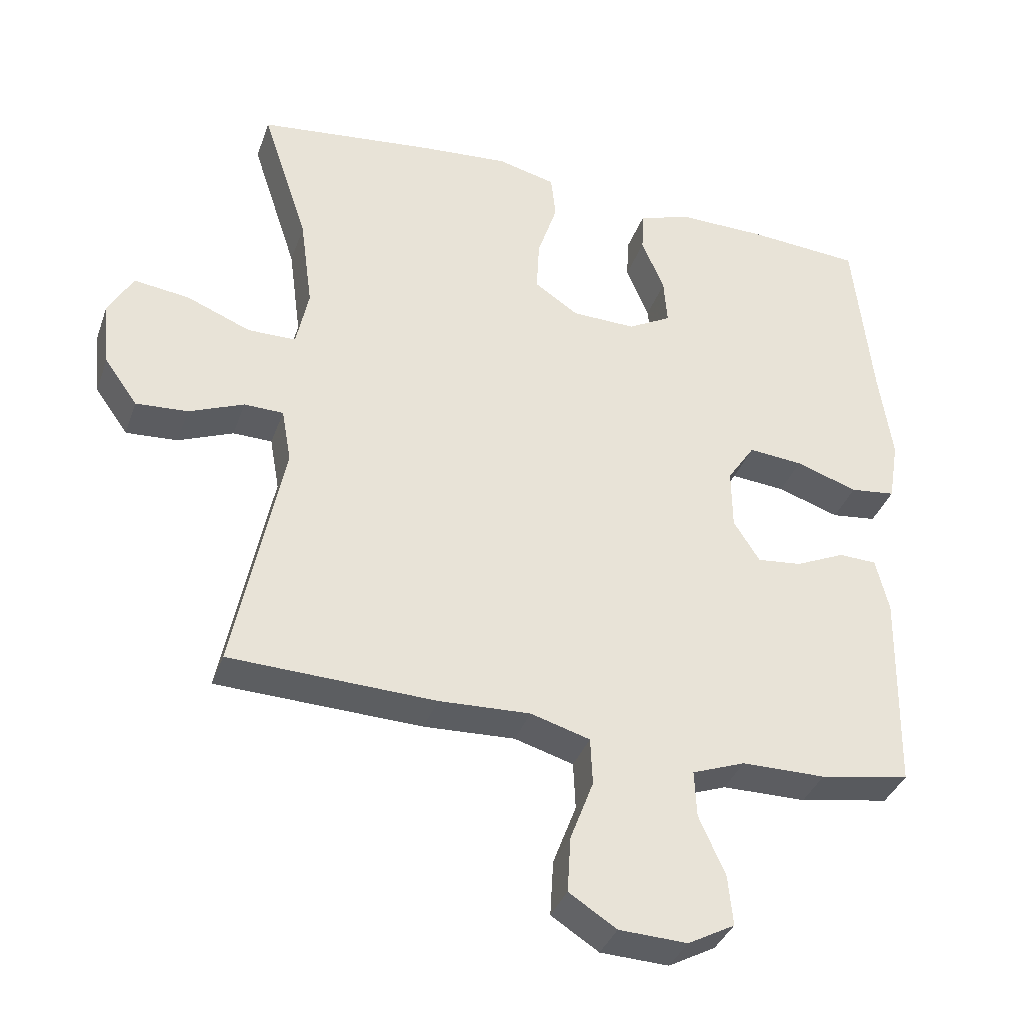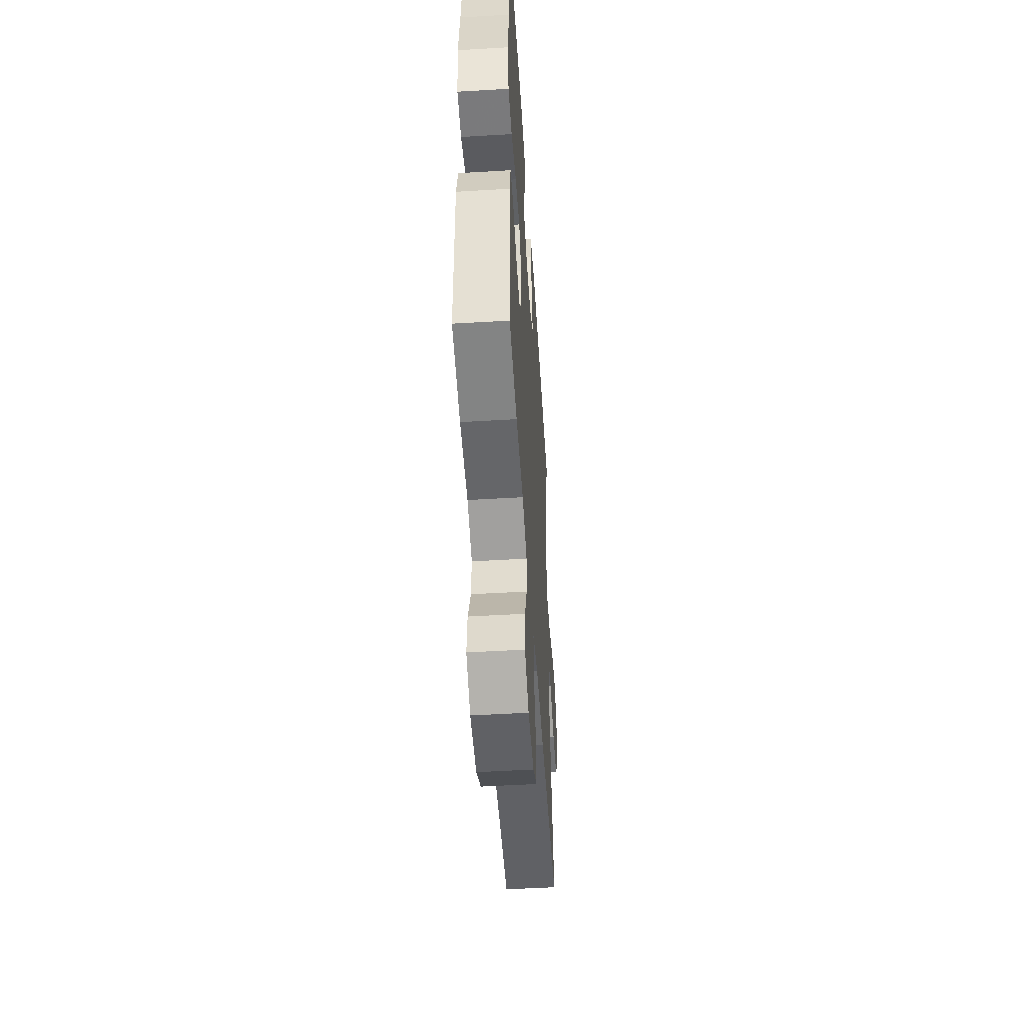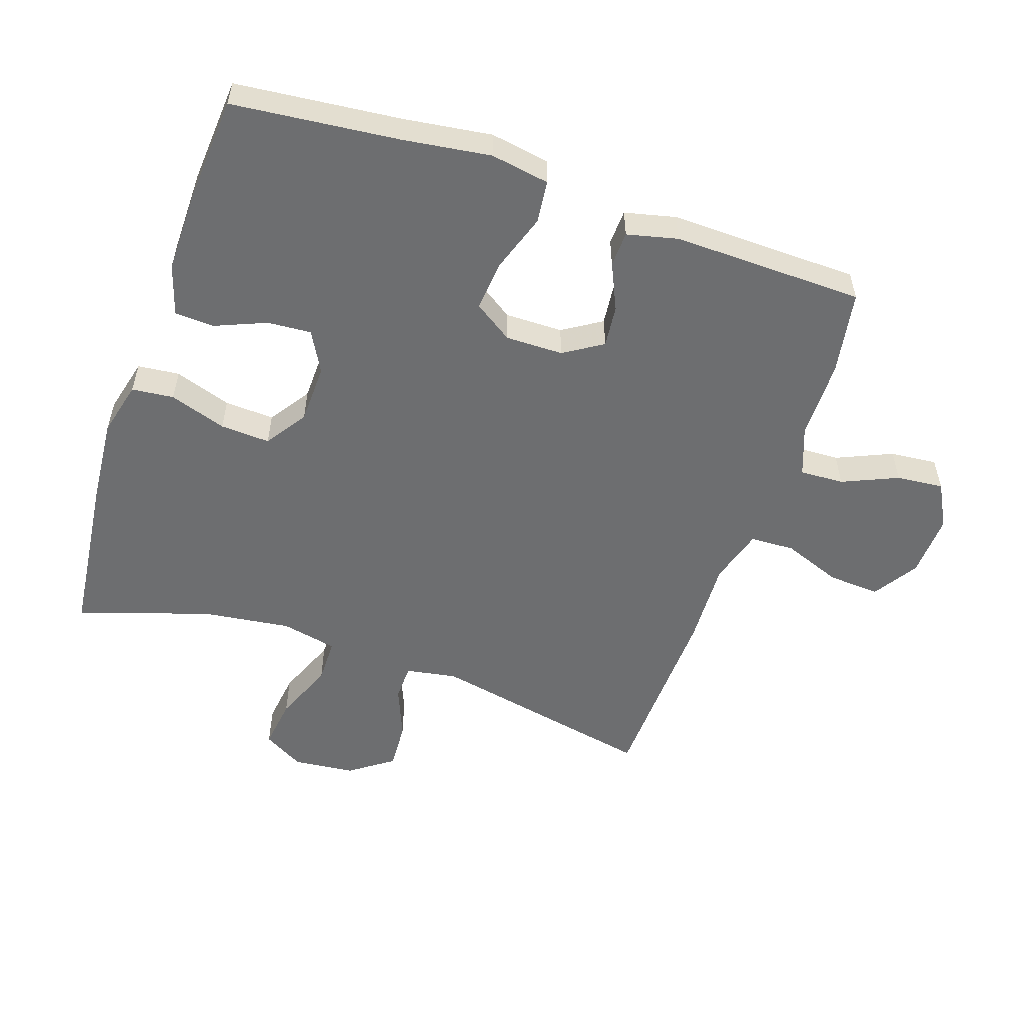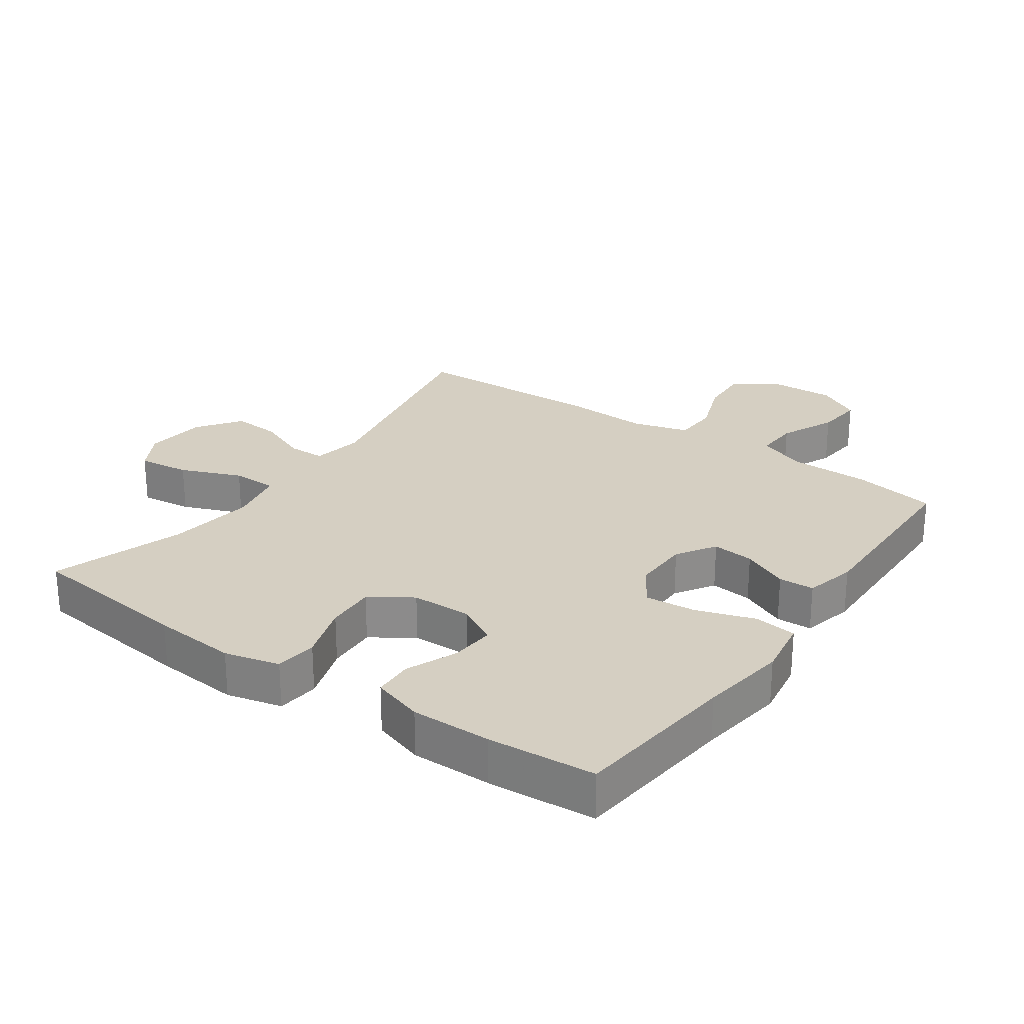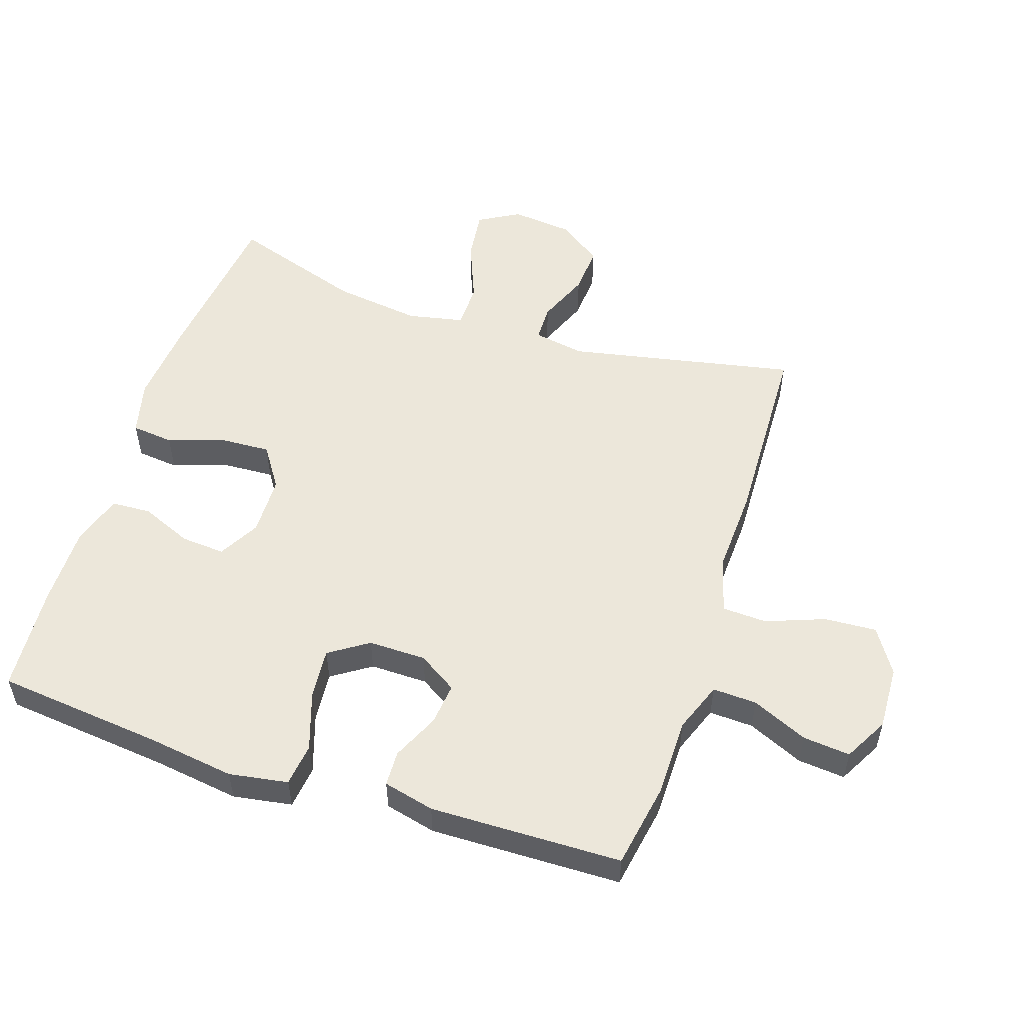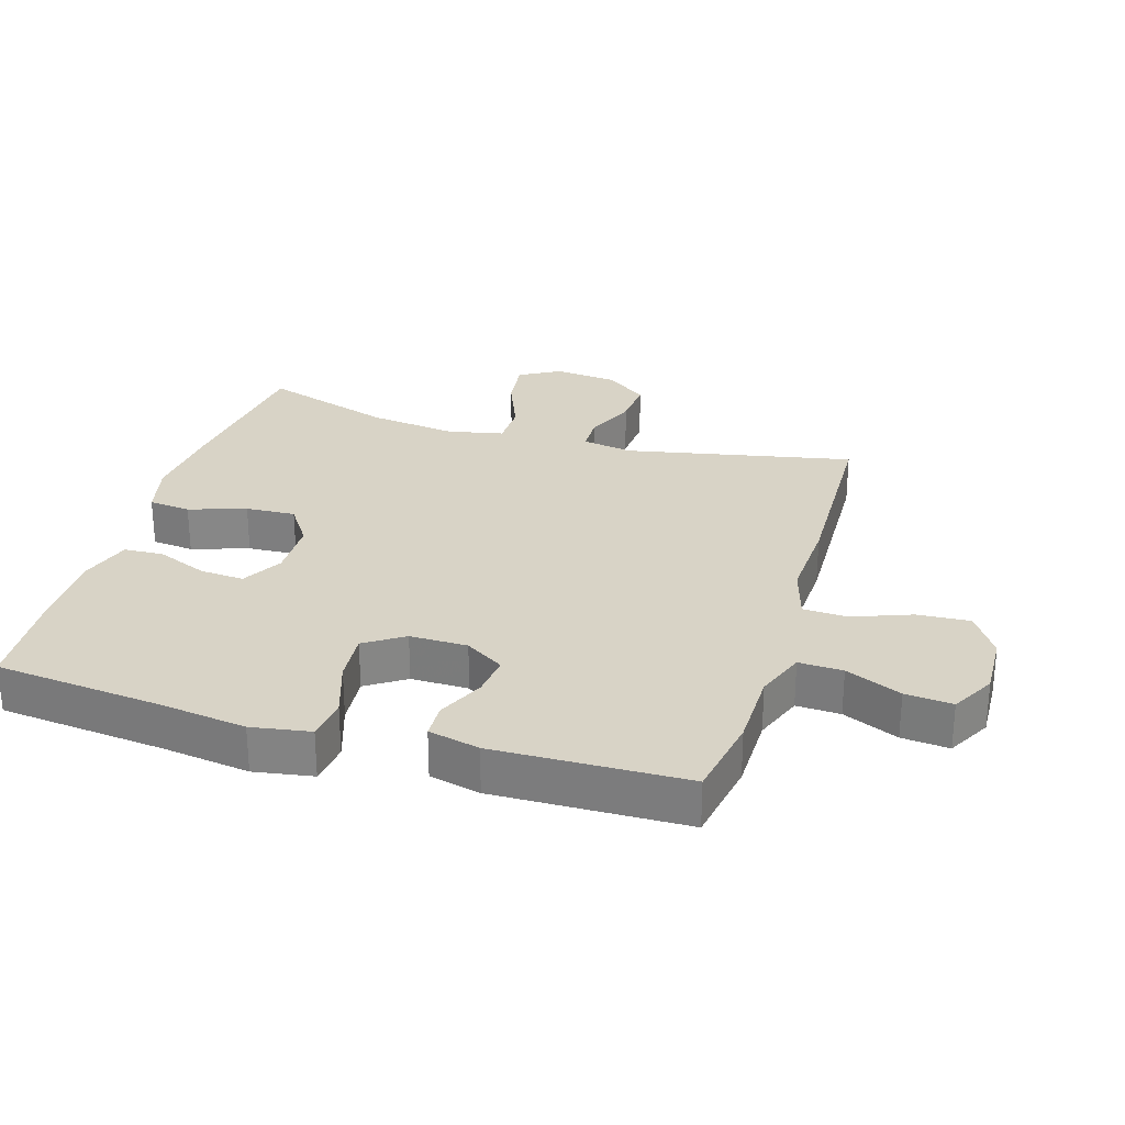
<metadata>
{"format":"obj","ext":"obj","renderer":"f3d","projection":"perspective","resolution":1024,"background":"white","views":[{"elev":-36.6,"azim":-18.4,"up":"+Z"},{"elev":-51.4,"azim":93.7,"up":"+Z"},{"elev":-54.2,"azim":71.1,"up":"+Y"},{"elev":25.9,"azim":35.1,"up":"+Y"},{"elev":53.5,"azim":108.2,"up":"+Y"},{"elev":27.8,"azim":106.8,"up":"+Y"}]}
</metadata>
<code>
v 0.5 0.07 -0.5
v 0.369 0.07 -0.523
v 0.247 0.07 -0.524
v 0.17 0.07 -0.553
v 0.173 0.07 -0.621
v 0.211 0.07 -0.707
v 0.218 0.07 -0.78
v 0.15 0.07 -0.817
v 0.051 0.07 -0.813
v -0.018 0.07 -0.769
v -0.013 0.07 -0.688
v 0.021 0.07 -0.598
v 0.018 0.07 -0.529
v -0.068 0.07 -0.504
v -0.201 0.07 -0.51
v -0.5 0.07 -0.5
v -0.429 0.07 -0.148
v -0.443 0.07 -0.069
v -0.5 0.07 -0.068
v -0.58 0.07 -0.101
v -0.655 0.07 -0.106
v -0.703 0.07 -0.039
v -0.713 0.07 0.057
v -0.677 0.07 0.12
v -0.597 0.07 0.11
v -0.503 0.07 0.072
v -0.433 0.07 0.073
v -0.415 0.07 0.16
v -0.433 0.07 0.295
v -0.5 0.07 0.5
v -0.243 0.07 0.53
v -0.113 0.07 0.541
v -0.028 0.07 0.52
v -0.021 0.07 0.455
v -0.05 0.07 0.367
v -0.054 0.07 0.29
v 0.01 0.07 0.247
v 0.103 0.07 0.245
v 0.166 0.07 0.28
v 0.161 0.07 0.348
v 0.128 0.07 0.427
v 0.131 0.07 0.488
v 0.21 0.07 0.513
v 0.334 0.07 0.512
v 0.5 0.07 0.5
v 0.527 0.07 0.243
v 0.546 0.07 0.108
v 0.531 0.07 0.017
v 0.465 0.07 0.009
v 0.375 0.07 0.039
v 0.296 0.07 0.046
v 0.256 0.07 -0.014
v 0.257 0.07 -0.103
v 0.295 0.07 -0.163
v 0.36 0.07 -0.156
v 0.432 0.07 -0.123
v 0.487 0.07 -0.125
v 0.506 0.07 -0.204
v 0.5 0 -0.5
v 0.369 0 -0.523
v 0.247 0 -0.524
v 0.17 0 -0.553
v 0.173 0 -0.621
v 0.211 0 -0.707
v 0.218 0 -0.78
v 0.15 0 -0.817
v 0.051 0 -0.813
v -0.018 0 -0.769
v -0.013 0 -0.688
v 0.021 0 -0.598
v 0.018 0 -0.529
v -0.068 0 -0.504
v -0.201 0 -0.51
v -0.5 0 -0.5
v -0.429 0 -0.148
v -0.443 0 -0.069
v -0.5 0 -0.068
v -0.58 0 -0.101
v -0.655 0 -0.106
v -0.703 0 -0.039
v -0.713 0 0.057
v -0.677 0 0.12
v -0.597 0 0.11
v -0.503 0 0.072
v -0.433 0 0.073
v -0.415 0 0.16
v -0.433 0 0.295
v -0.5 0 0.5
v -0.243 0 0.53
v -0.113 0 0.541
v -0.028 0 0.52
v -0.021 0 0.455
v -0.05 0 0.367
v -0.054 0 0.29
v 0.01 0 0.247
v 0.103 0 0.245
v 0.166 0 0.28
v 0.161 0 0.348
v 0.128 0 0.427
v 0.131 0 0.488
v 0.21 0 0.513
v 0.334 0 0.512
v 0.5 0 0.5
v 0.527 0 0.243
v 0.546 0 0.108
v 0.531 0 0.017
v 0.465 0 0.009
v 0.375 0 0.039
v 0.296 0 0.046
v 0.256 0 -0.014
v 0.257 0 -0.103
v 0.295 0 -0.163
v 0.36 0 -0.156
v 0.432 0 -0.123
v 0.487 0 -0.125
v 0.506 0 -0.204
f 55 56 57 58
f 54 55 58 1
f 53 54 1 2
f 47 48 49 50
f 46 47 50 51
f 45 46 51
f 44 45 51 52
f 40 41 42 43
f 39 40 43 44
f 32 33 34 35
f 32 35 36
f 29 30 31 32
f 28 29 32 36
f 27 28 36 37
f 23 24 25 26
f 23 26 27
f 22 23 27
f 19 20 21 22
f 18 19 22 27
f 17 18 27 37
f 14 15 16 17
f 13 14 17 37
f 9 10 11 12
f 5 6 7 8
f 4 5 8 9
f 53 2 3
f 52 53 3 4
f 39 44 52 4
f 12 13 37 38
f 12 38 39
f 4 9 12 39
f 116 115 114 113
f 59 116 113 112
f 60 59 112 111
f 108 107 106 105
f 109 108 105 104
f 109 104 103
f 110 109 103 102
f 101 100 99 98
f 102 101 98 97
f 93 92 91 90
f 94 93 90
f 90 89 88 87
f 94 90 87 86
f 95 94 86 85
f 84 83 82 81
f 85 84 81
f 85 81 80
f 80 79 78 77
f 85 80 77 76
f 95 85 76 75
f 75 74 73 72
f 95 75 72 71
f 70 69 68 67
f 66 65 64 63
f 67 66 63 62
f 61 60 111
f 62 61 111 110
f 62 110 102 97
f 96 95 71 70
f 97 96 70
f 97 70 67 62
f 1 59 60 2
f 2 60 61 3
f 3 61 62 4
f 4 62 63 5
f 5 63 64 6
f 6 64 65 7
f 7 65 66 8
f 8 66 67 9
f 9 67 68 10
f 10 68 69 11
f 11 69 70 12
f 12 70 71 13
f 13 71 72 14
f 14 72 73 15
f 15 73 74 16
f 16 74 75 17
f 17 75 76 18
f 18 76 77 19
f 19 77 78 20
f 20 78 79 21
f 21 79 80 22
f 22 80 81 23
f 23 81 82 24
f 24 82 83 25
f 25 83 84 26
f 26 84 85 27
f 27 85 86 28
f 28 86 87 29
f 29 87 88 30
f 30 88 89 31
f 31 89 90 32
f 32 90 91 33
f 33 91 92 34
f 34 92 93 35
f 35 93 94 36
f 36 94 95 37
f 37 95 96 38
f 38 96 97 39
f 39 97 98 40
f 40 98 99 41
f 41 99 100 42
f 42 100 101 43
f 43 101 102 44
f 44 102 103 45
f 45 103 104 46
f 46 104 105 47
f 47 105 106 48
f 48 106 107 49
f 49 107 108 50
f 50 108 109 51
f 51 109 110 52
f 52 110 111 53
f 53 111 112 54
f 54 112 113 55
f 55 113 114 56
f 56 114 115 57
f 57 115 116 58
f 58 116 59 1

</code>
